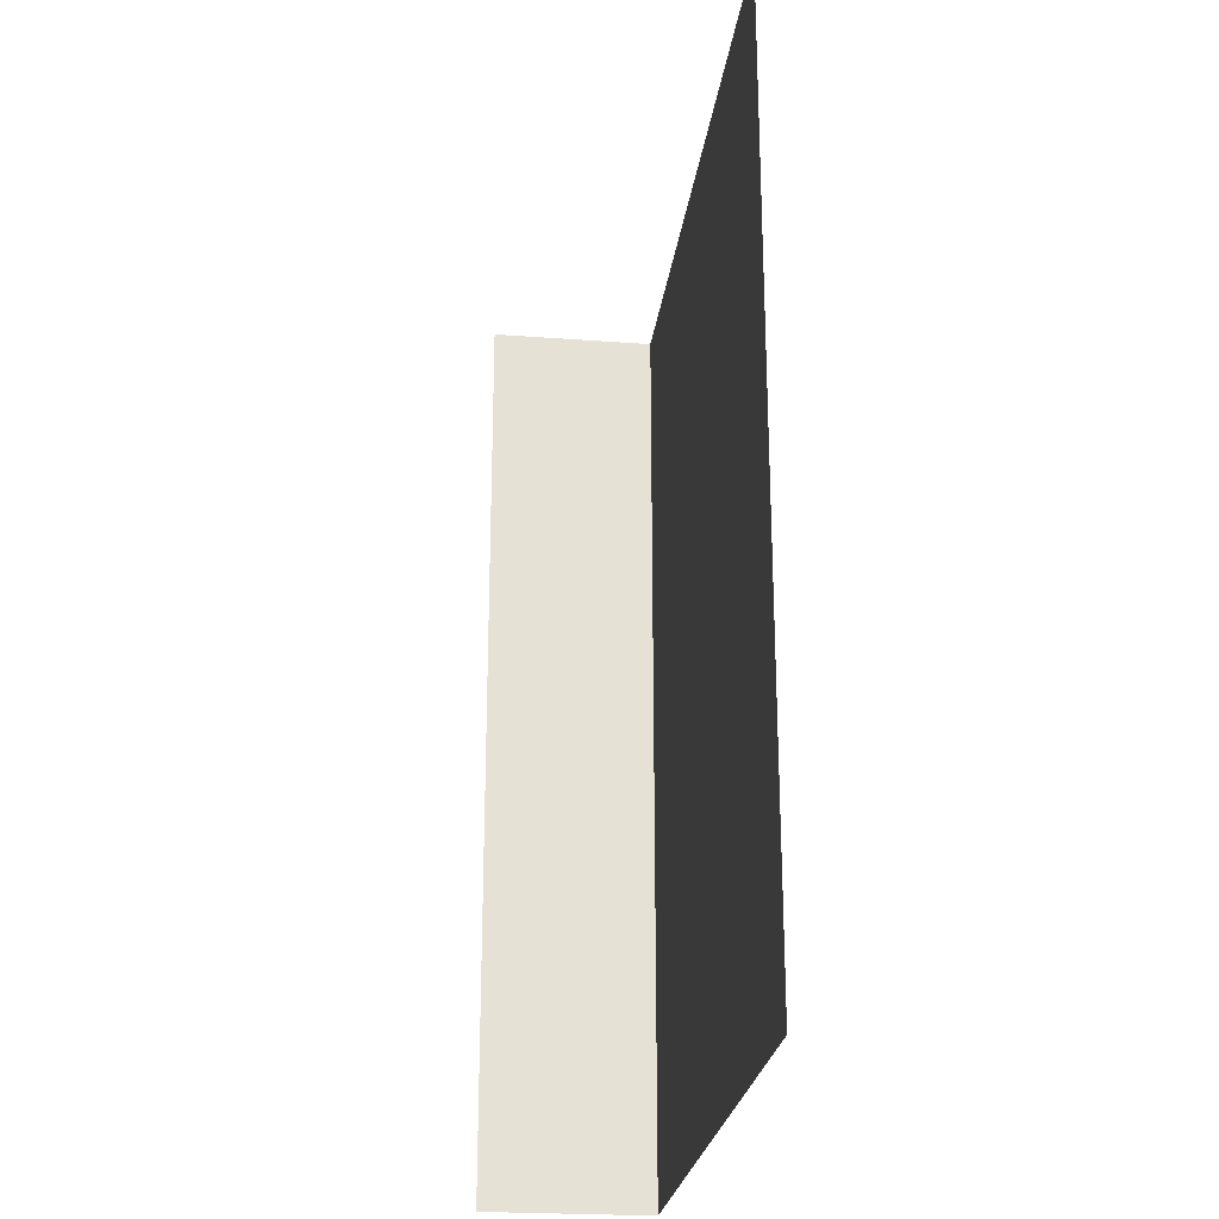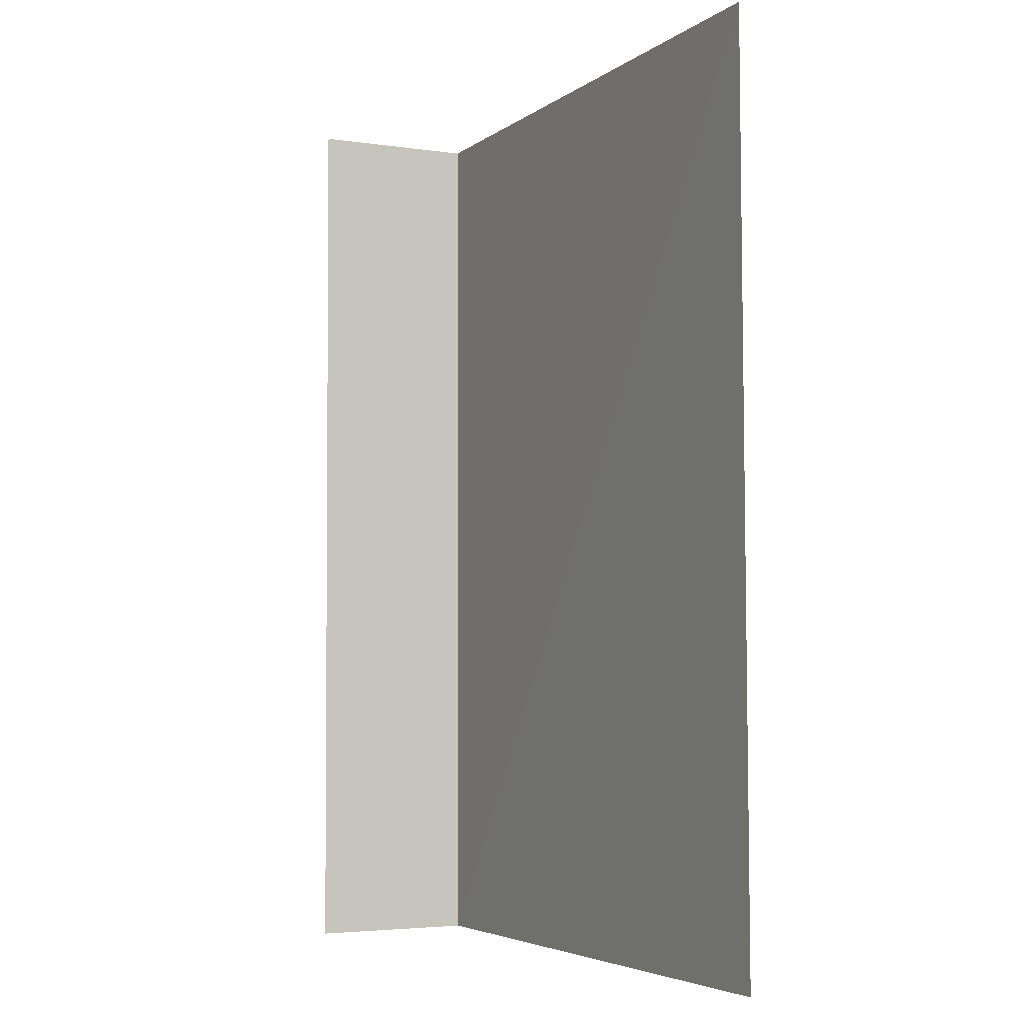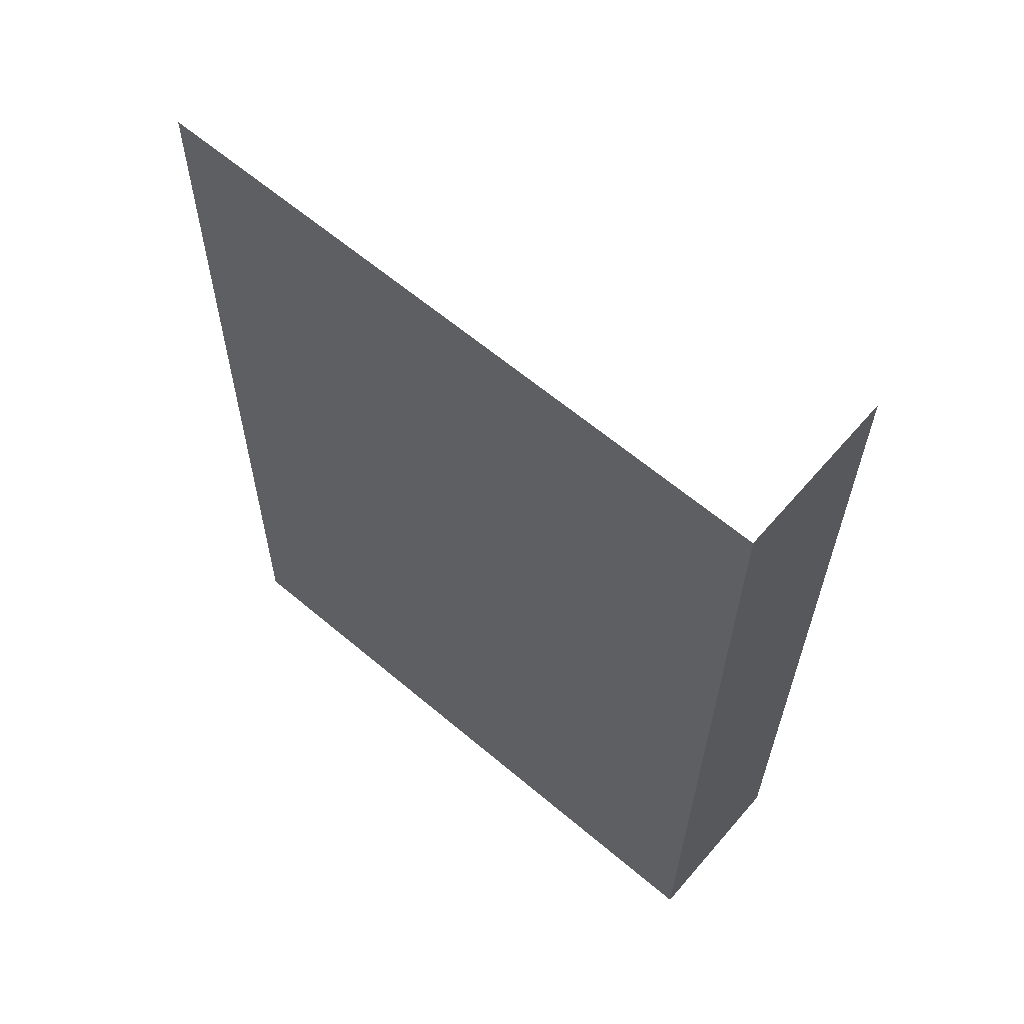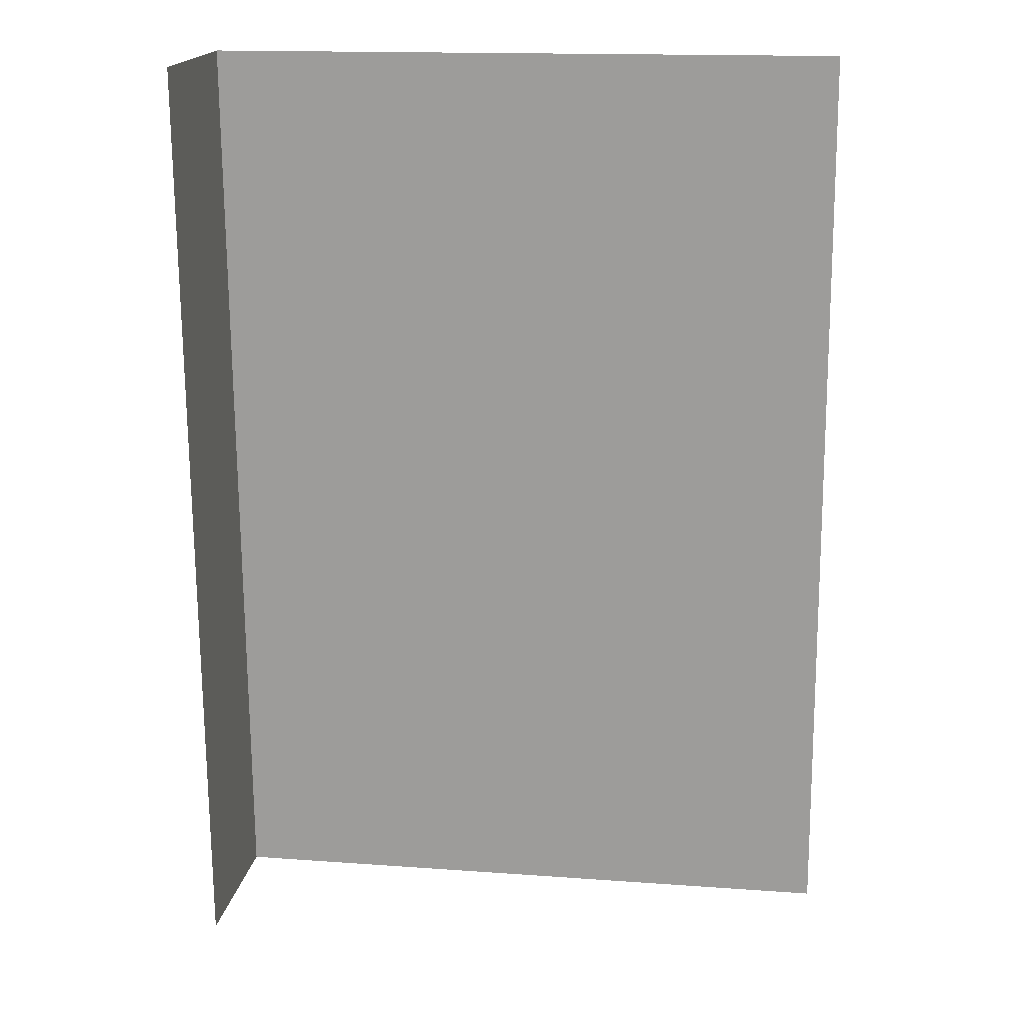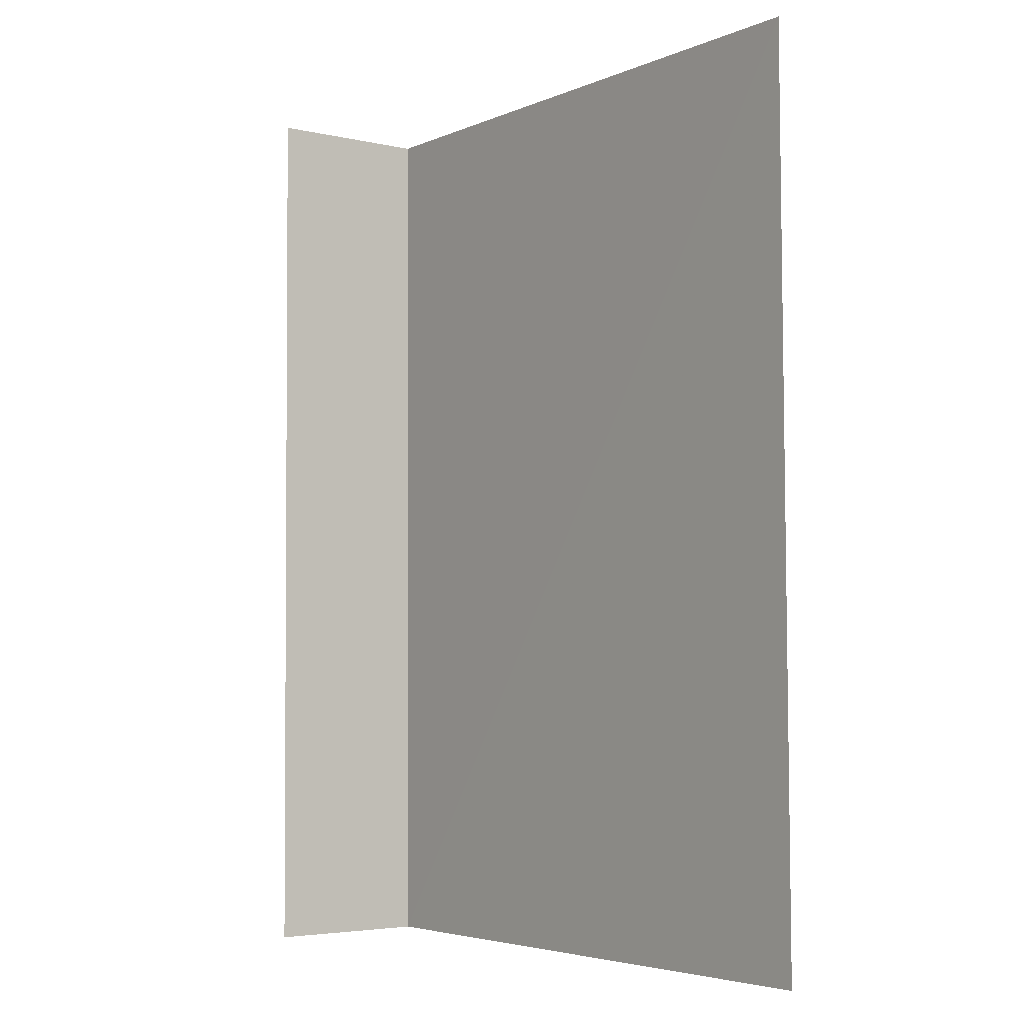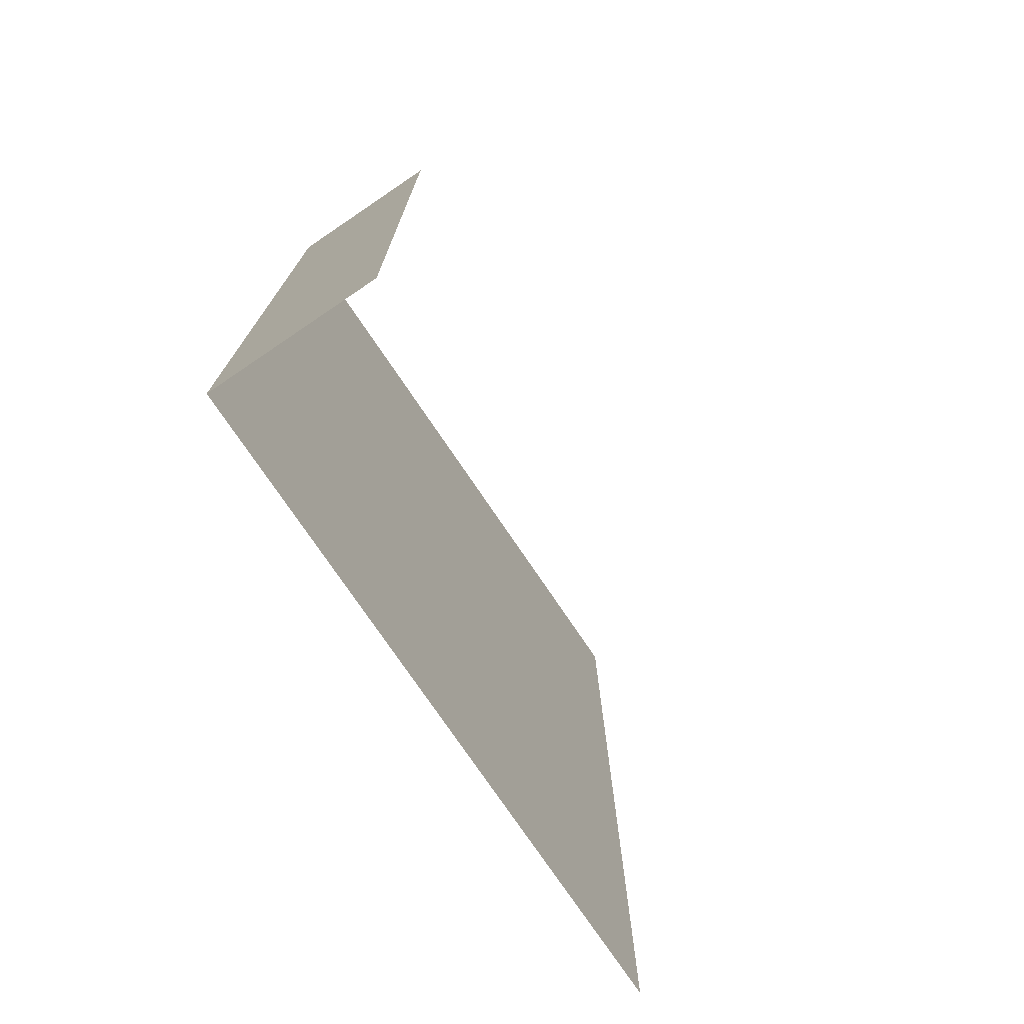
<metadata>
{"format":"obj","ext":"obj","renderer":"f3d","projection":"perspective","resolution":1024,"background":"white","views":[{"elev":-24.2,"azim":-97.0,"up":"+Y"},{"elev":-4.2,"azim":-116.0,"up":"+Y"},{"elev":61.9,"azim":40.6,"up":"+Y"},{"elev":17.8,"azim":-171.0,"up":"+Y"},{"elev":-4.0,"azim":-126.8,"up":"+Y"},{"elev":-75.9,"azim":124.0,"up":"+Y"}]}
</metadata>
<code>
v -2.249e+05 -1.266e+05 17.77
v -2.249e+05 -1.266e+05 17.77
v -2.249e+05 -1.266e+05 17.77
v -2.249e+05 -1.266e+05 17.77
v -2.249e+05 -1.266e+05 20.52
v -2.249e+05 -1.266e+05 20.52
v -2.249e+05 -1.266e+05 20.52
v -2.249e+05 -1.266e+05 20.52
f 1 2 3
f 1 4 2
f 6 4 1
f 6 8 4
f 8 2 4
f 8 5 2
f 7 3 2
f 5 7 2
f 5 6 7
f 5 8 6
f 7 1 3
f 7 6 1

</code>
